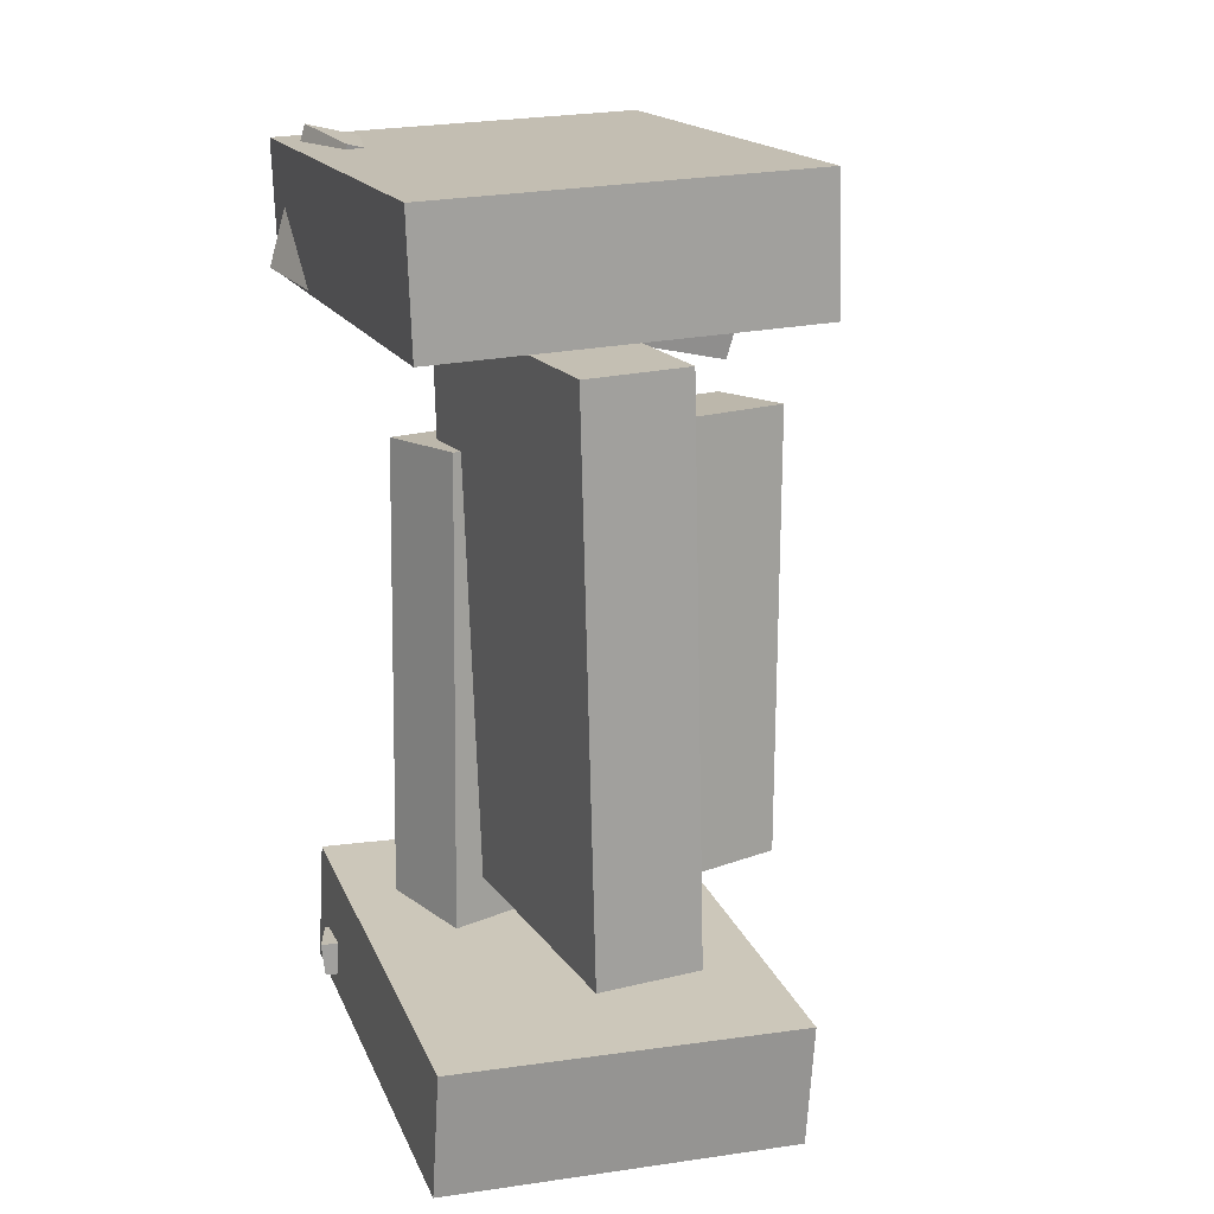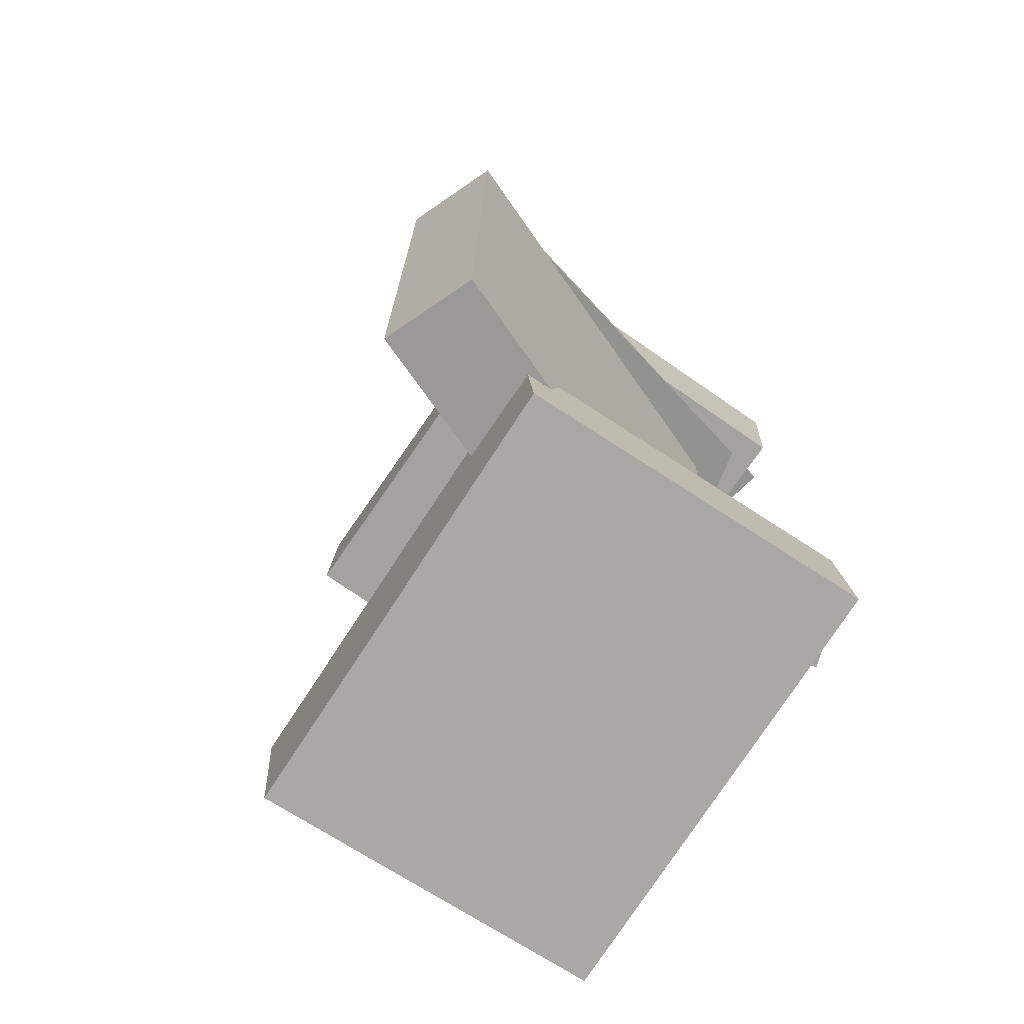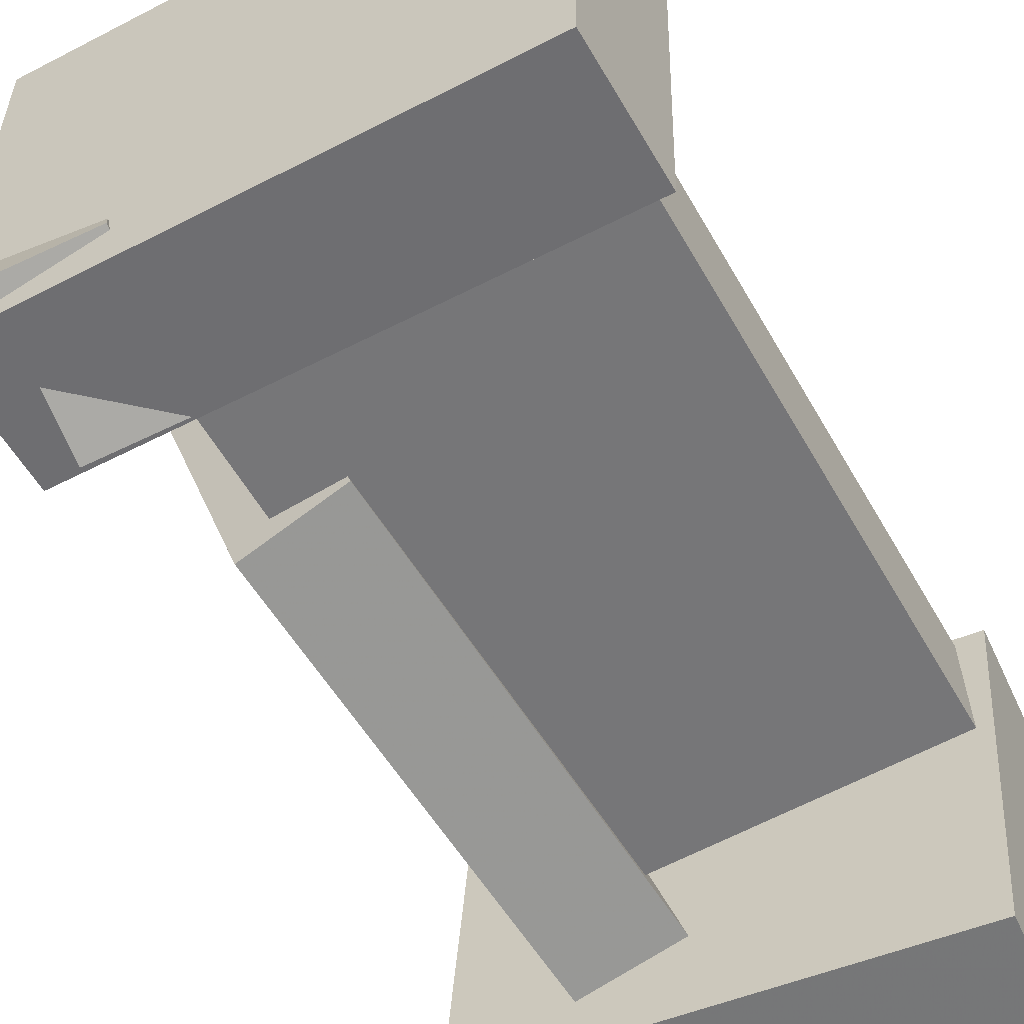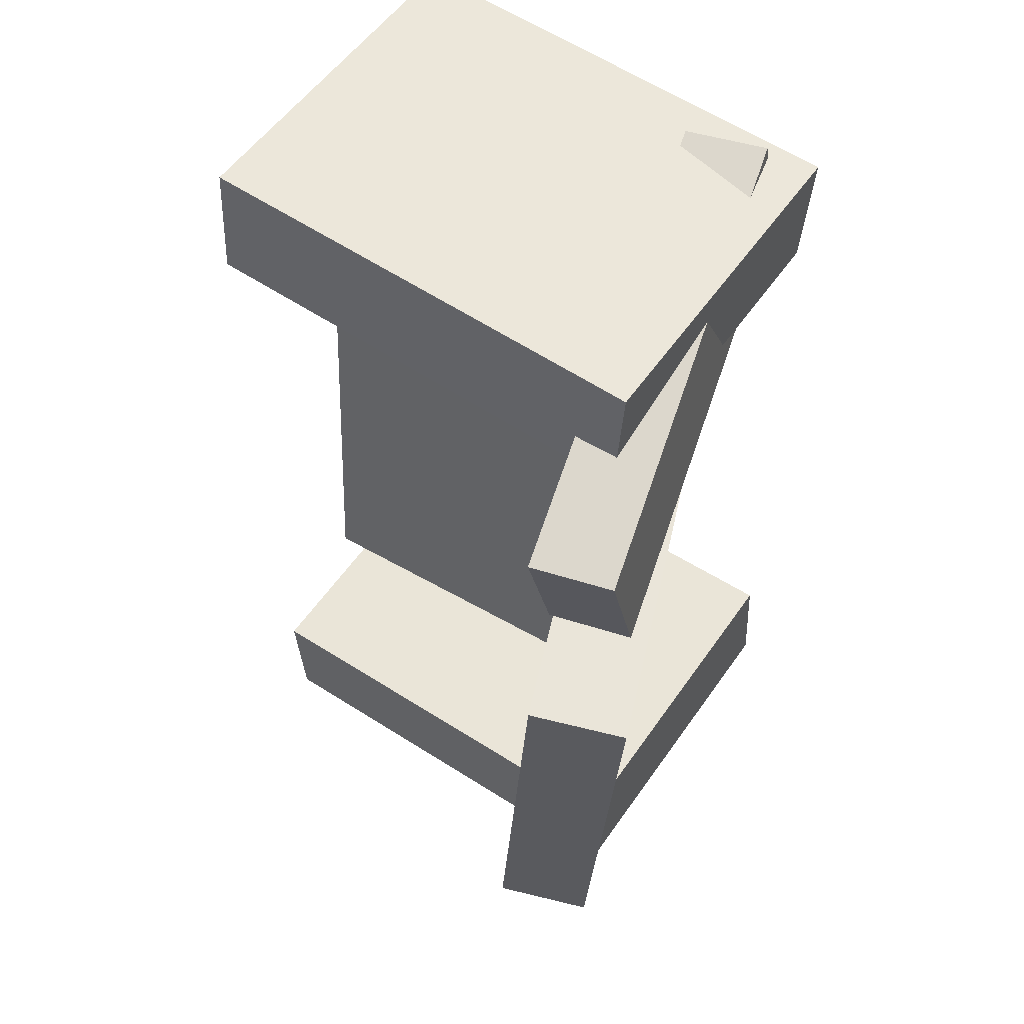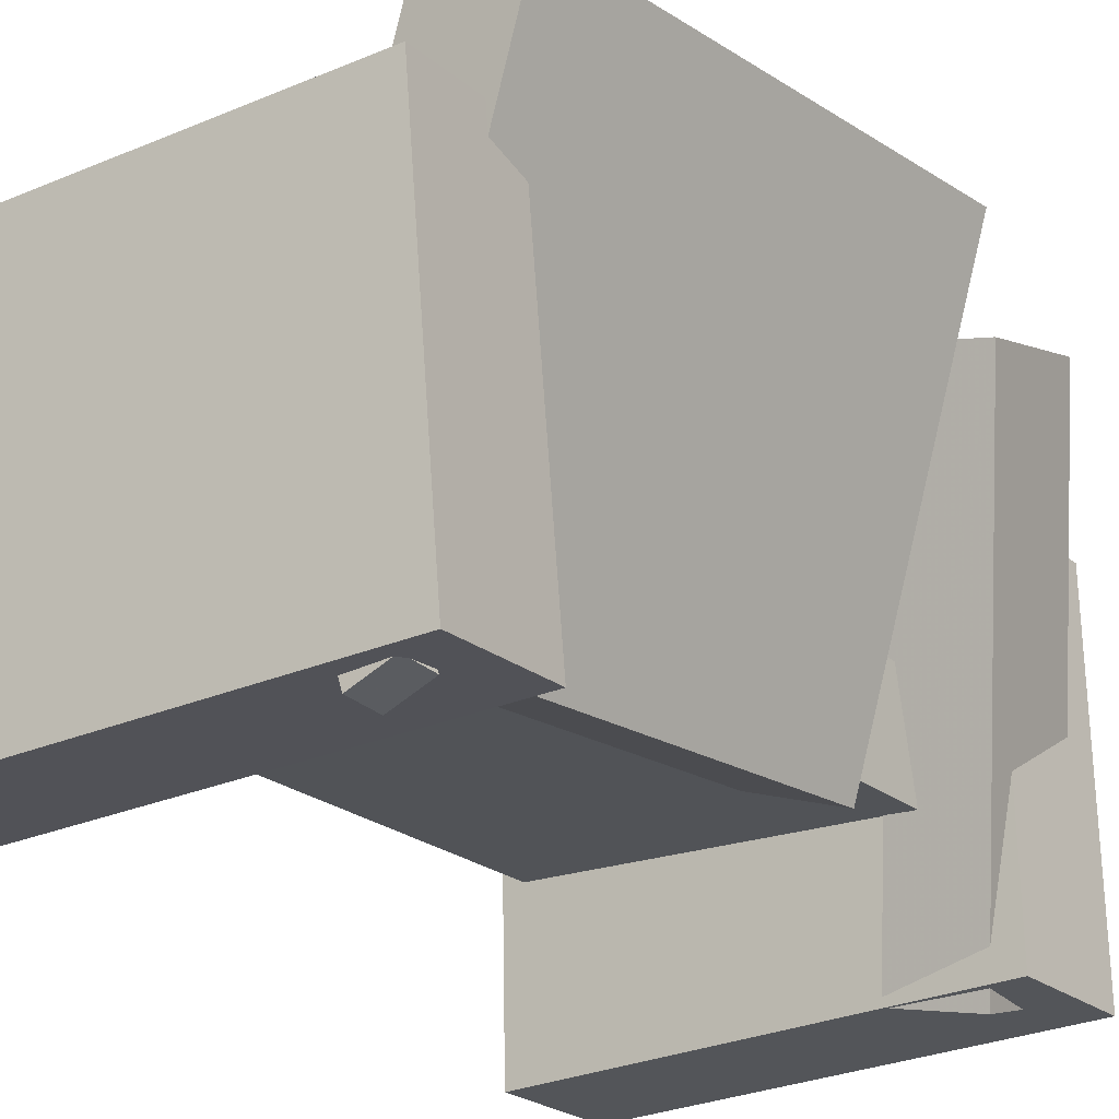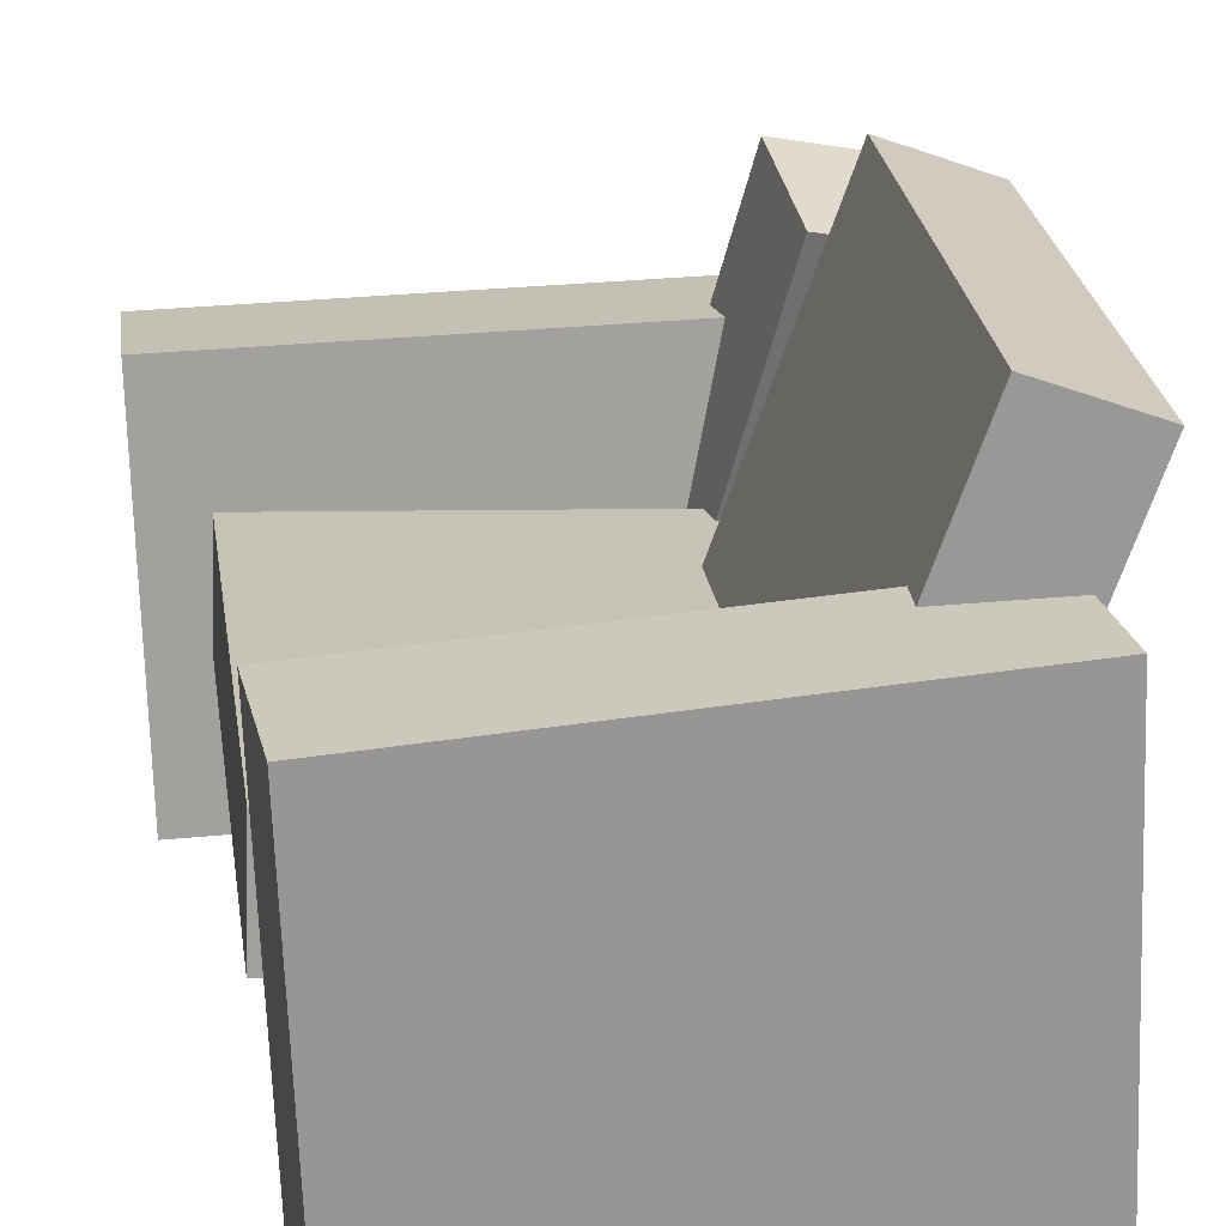
<metadata>
{"format":"obj","ext":"obj","renderer":"f3d","projection":"perspective","resolution":1024,"background":"white","views":[{"elev":20.5,"azim":68.3,"up":"+Z"},{"elev":-75.1,"azim":-126.1,"up":"+Z"},{"elev":-56.0,"azim":26.2,"up":"+Y"},{"elev":54.6,"azim":-148.0,"up":"+Z"},{"elev":-22.8,"azim":-146.0,"up":"+Y"},{"elev":19.2,"azim":169.4,"up":"+Y"}]}
</metadata>
<code>
v -0.1512 -0.1539 0.2365
v -0.1566 -0.1552 0.3345
v -0.1431 0.1267 0.2405
v -0.1485 0.1255 0.3386
v 0.2085 -0.1646 0.2561
v 0.2031 -0.1658 0.3541
v 0.2166 0.1161 0.2601
v 0.2112 0.1148 0.3582
f 1.0 7.0 5.0
f 1.0 3.0 7.0
f 1.0 4.0 3.0
f 1.0 2.0 4.0
f 3.0 8.0 7.0
f 3.0 4.0 8.0
f 5.0 7.0 8.0
f 5.0 8.0 6.0
f 1.0 5.0 6.0
f 1.0 6.0 2.0
f 2.0 6.0 8.0
f 2.0 8.0 4.0
v -0.1392 -0.1423 -0.3215
v -0.1412 -0.1446 -0.2953
v -0.1193 -0.09055 -0.3156
v -0.1213 -0.0928 -0.2893
v -0.1086 -0.1542 -0.3202
v -0.1106 -0.1564 -0.294
v -0.08876 -0.1024 -0.3143
v -0.09074 -0.1047 -0.2881
f 9.0 15.0 13.0
f 9.0 11.0 15.0
f 9.0 12.0 11.0
f 9.0 10.0 12.0
f 11.0 16.0 15.0
f 11.0 12.0 16.0
f 13.0 15.0 16.0
f 13.0 16.0 14.0
f 9.0 13.0 14.0
f 9.0 14.0 10.0
f 10.0 14.0 16.0
f 10.0 16.0 12.0
v -0.1146 -0.08539 0.1147
v -0.04189 -0.05994 0.1204
v -0.2234 0.2311 0.08945
v -0.1508 0.2566 0.09517
v -0.07843 -0.1032 -0.265
v -0.005774 -0.07778 -0.2593
v -0.1873 0.2133 -0.2903
v -0.1147 0.2388 -0.2845
f 17.0 23.0 21.0
f 17.0 19.0 23.0
f 17.0 20.0 19.0
f 17.0 18.0 20.0
f 19.0 24.0 23.0
f 19.0 20.0 24.0
f 21.0 23.0 24.0
f 21.0 24.0 22.0
f 17.0 21.0 22.0
f 17.0 22.0 18.0
f 18.0 22.0 24.0
f 18.0 24.0 20.0
v -0.1695 -0.1425 -0.3337
v -0.1668 -0.1376 -0.2367
v -0.1559 0.1366 -0.3482
v -0.1533 0.1416 -0.2512
v 0.1848 -0.1602 -0.3425
v 0.1874 -0.1552 -0.2455
v 0.1983 0.119 -0.357
v 0.201 0.1239 -0.26
f 25.0 31.0 29.0
f 25.0 27.0 31.0
f 25.0 28.0 27.0
f 25.0 26.0 28.0
f 27.0 32.0 31.0
f 27.0 28.0 32.0
f 29.0 31.0 32.0
f 29.0 32.0 30.0
f 25.0 29.0 30.0
f 25.0 30.0 26.0
f 26.0 30.0 32.0
f 26.0 32.0 28.0
v -0.05694 -0.1558 0.2432
v -0.1215 -0.1682 0.248
v -0.1321 0.1962 0.1423
v -0.1966 0.1838 0.1471
v -0.05506 -0.1265 0.3441
v -0.1196 -0.1389 0.3489
v -0.1302 0.2255 0.2432
v -0.1947 0.2131 0.248
f 33.0 39.0 37.0
f 33.0 35.0 39.0
f 33.0 36.0 35.0
f 33.0 34.0 36.0
f 35.0 40.0 39.0
f 35.0 36.0 40.0
f 37.0 39.0 40.0
f 37.0 40.0 38.0
f 33.0 37.0 38.0
f 33.0 38.0 34.0
f 34.0 38.0 40.0
f 34.0 40.0 36.0
v -0.08172 0.02766 -0.2133
v -0.0789 -0.05316 -0.2136
v -0.1029 0.02539 0.2146
v -0.1001 -0.05543 0.2143
v 0.1942 0.03725 -0.1996
v 0.197 -0.04356 -0.1999
v 0.173 0.03498 0.2283
v 0.1759 -0.04584 0.2281
f 41.0 47.0 45.0
f 41.0 43.0 47.0
f 41.0 44.0 43.0
f 41.0 42.0 44.0
f 43.0 48.0 47.0
f 43.0 44.0 48.0
f 45.0 47.0 48.0
f 45.0 48.0 46.0
f 41.0 45.0 46.0
f 41.0 46.0 42.0
f 42.0 46.0 48.0
f 42.0 48.0 44.0

</code>
